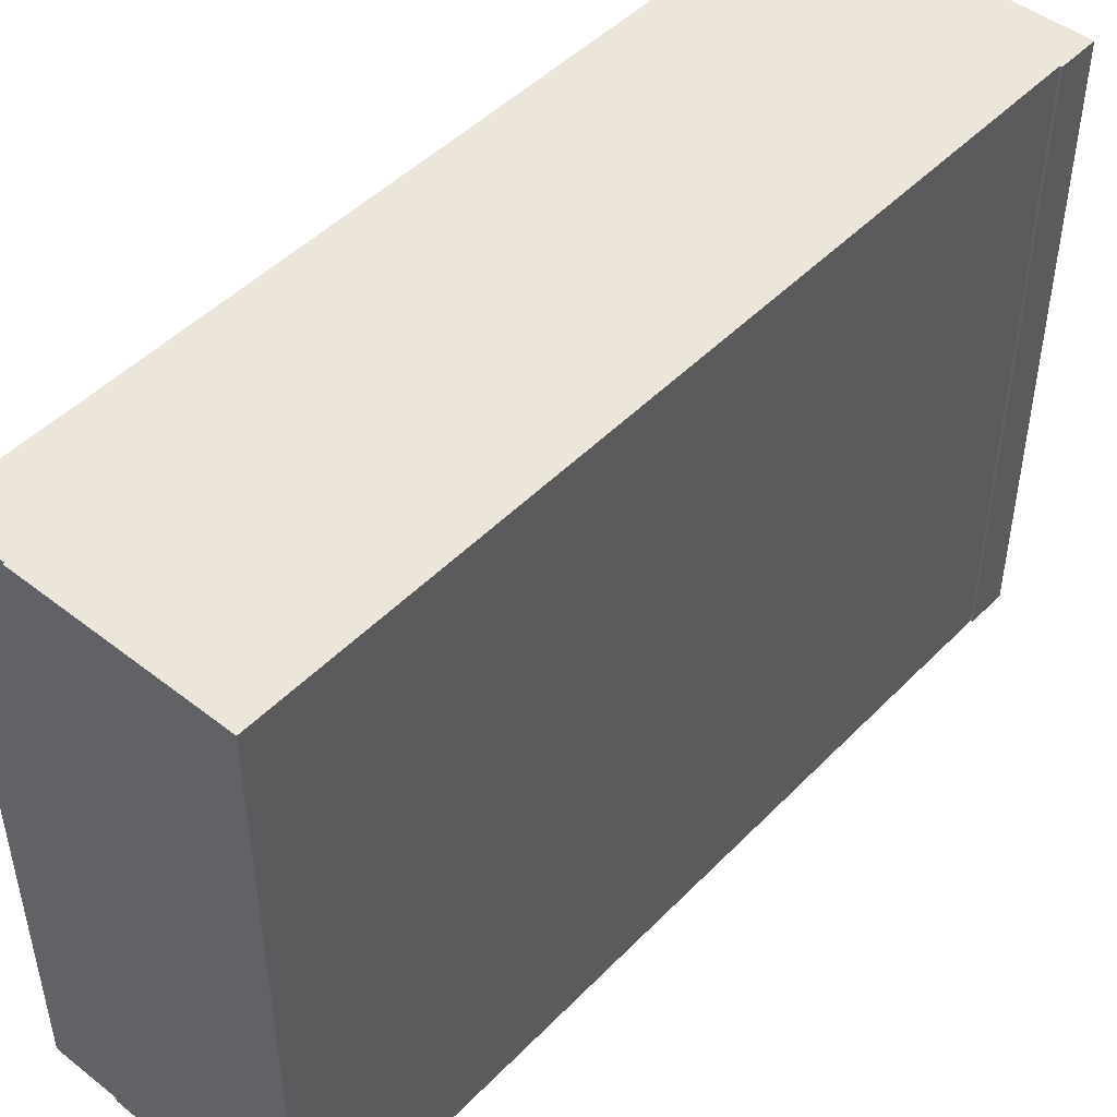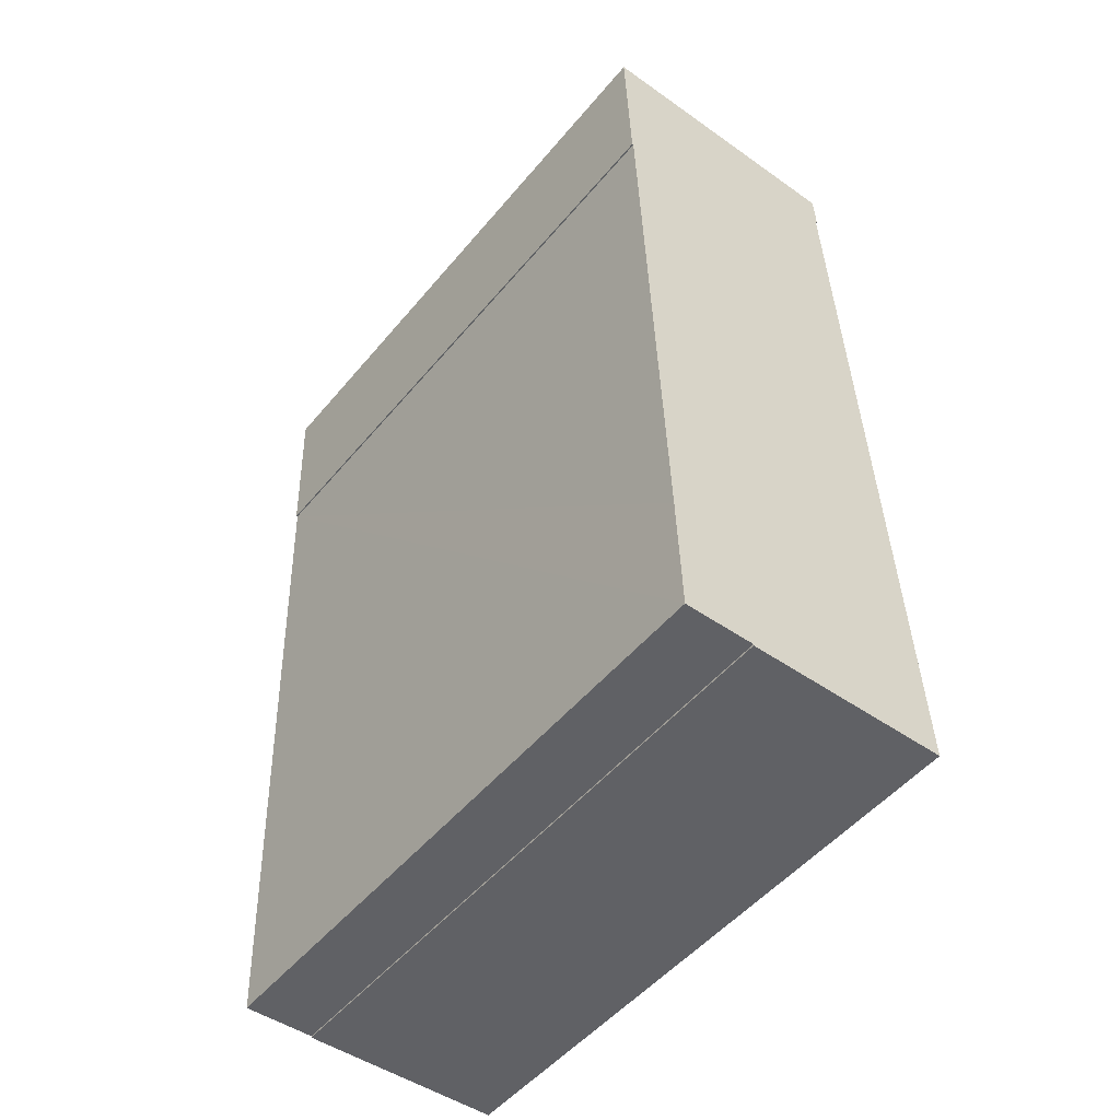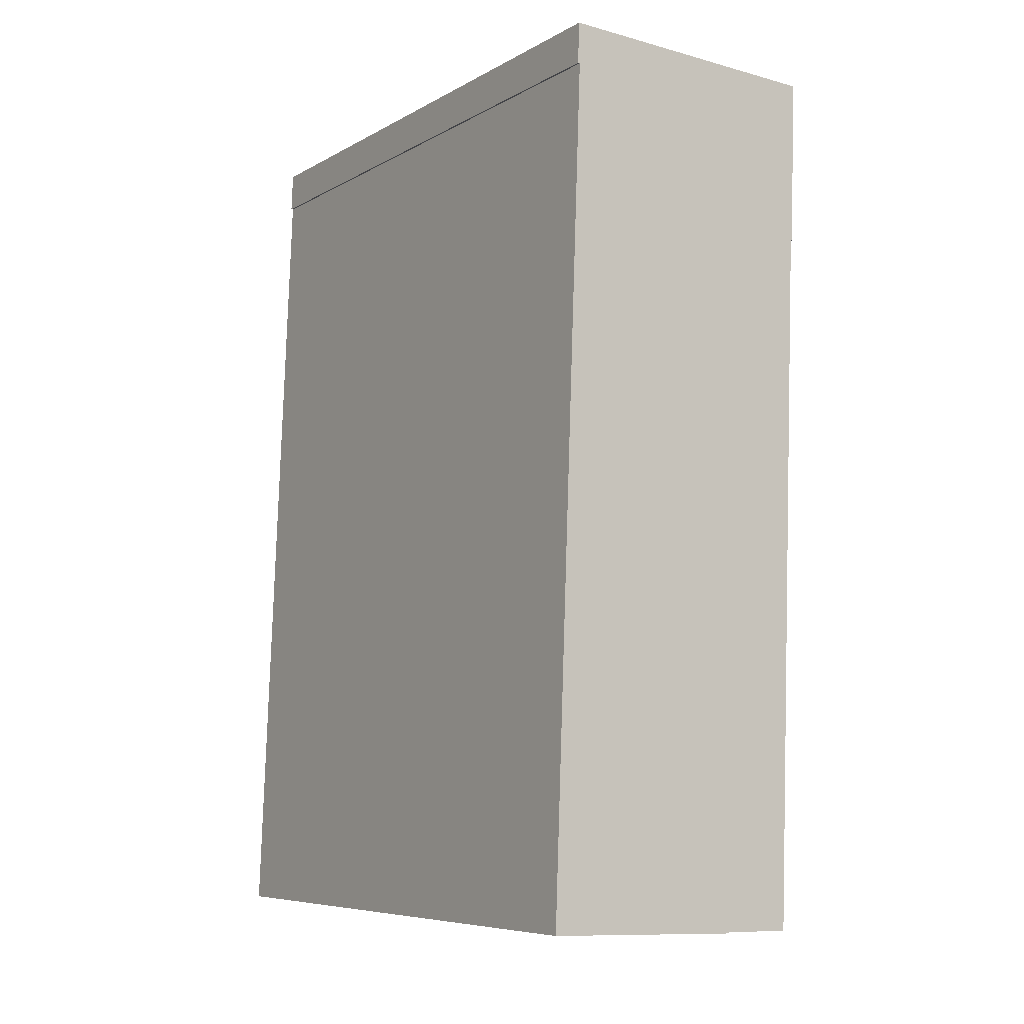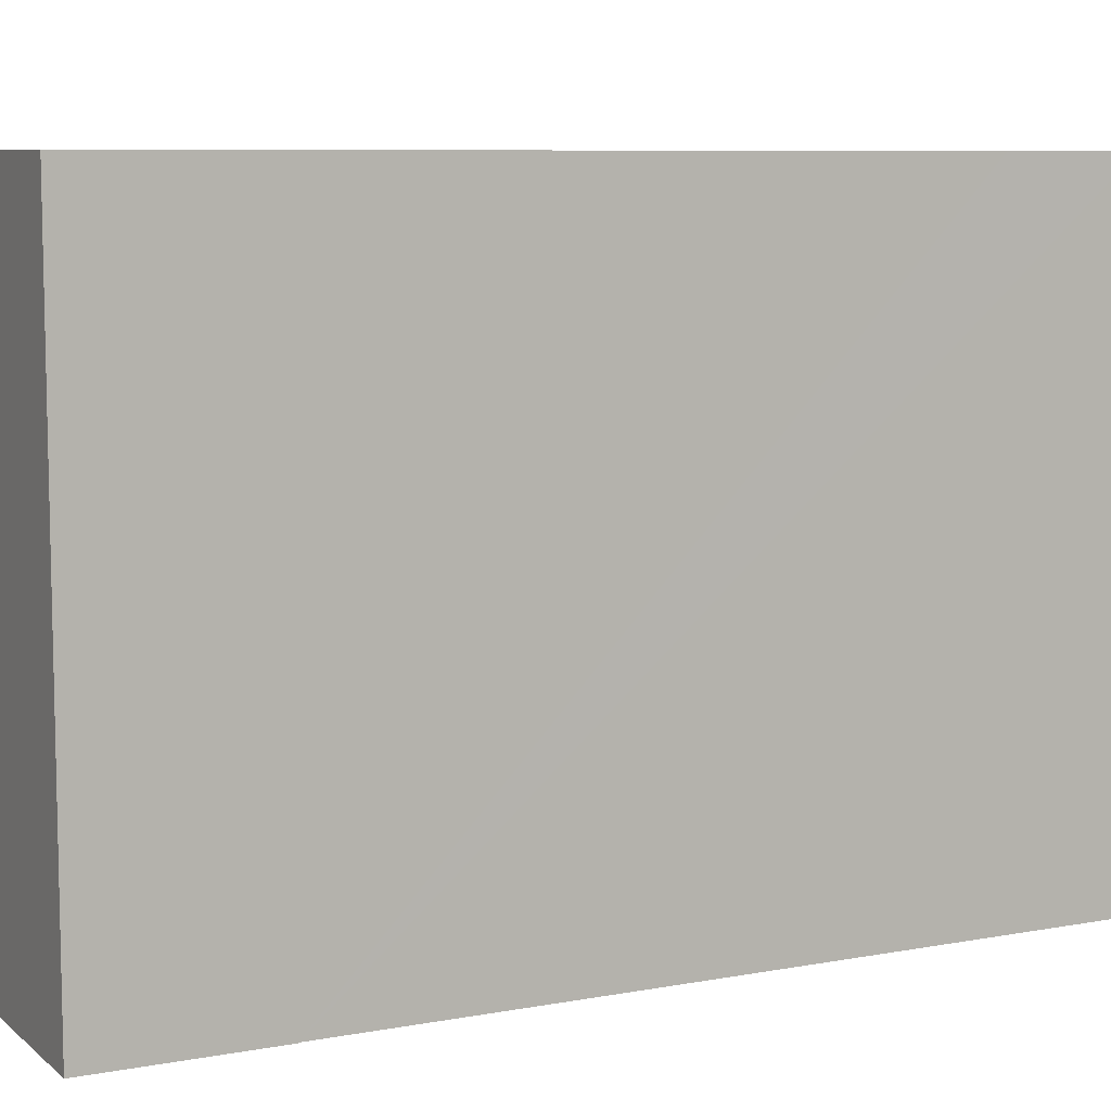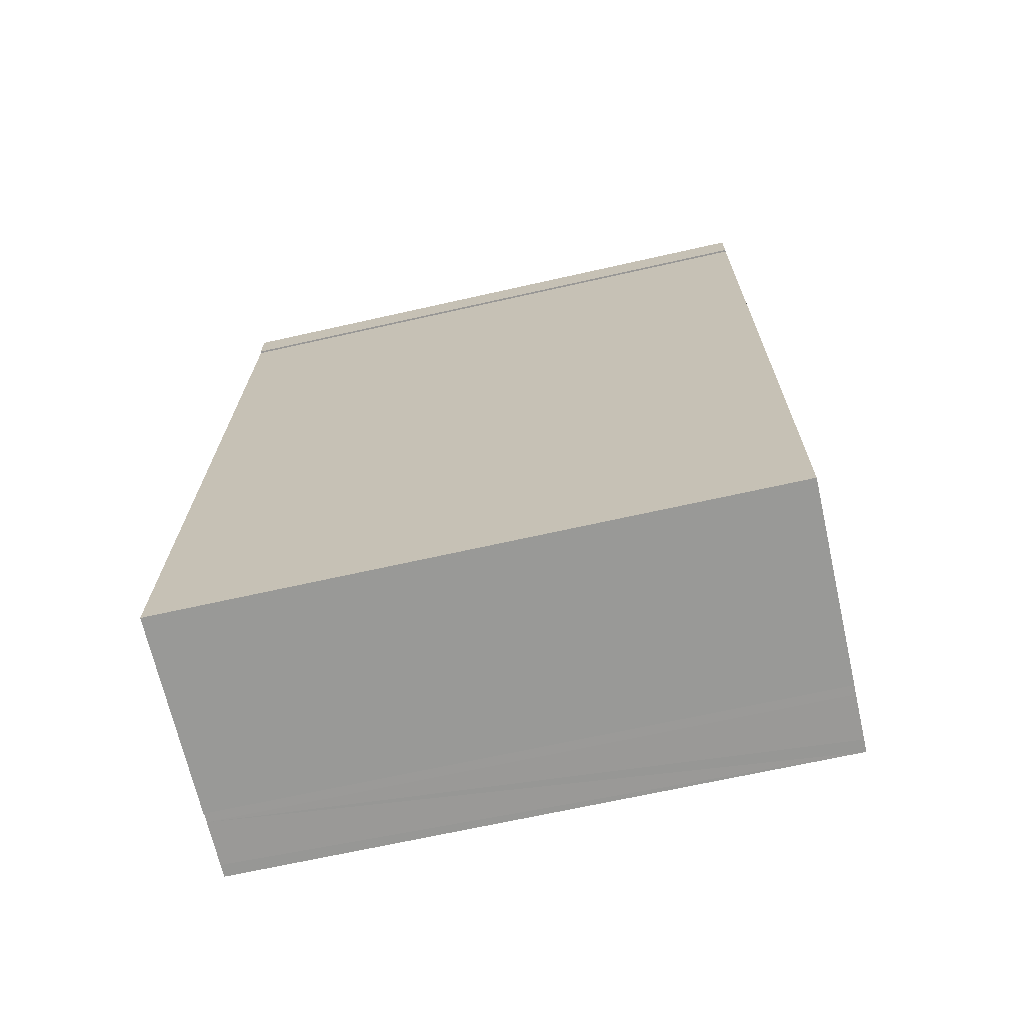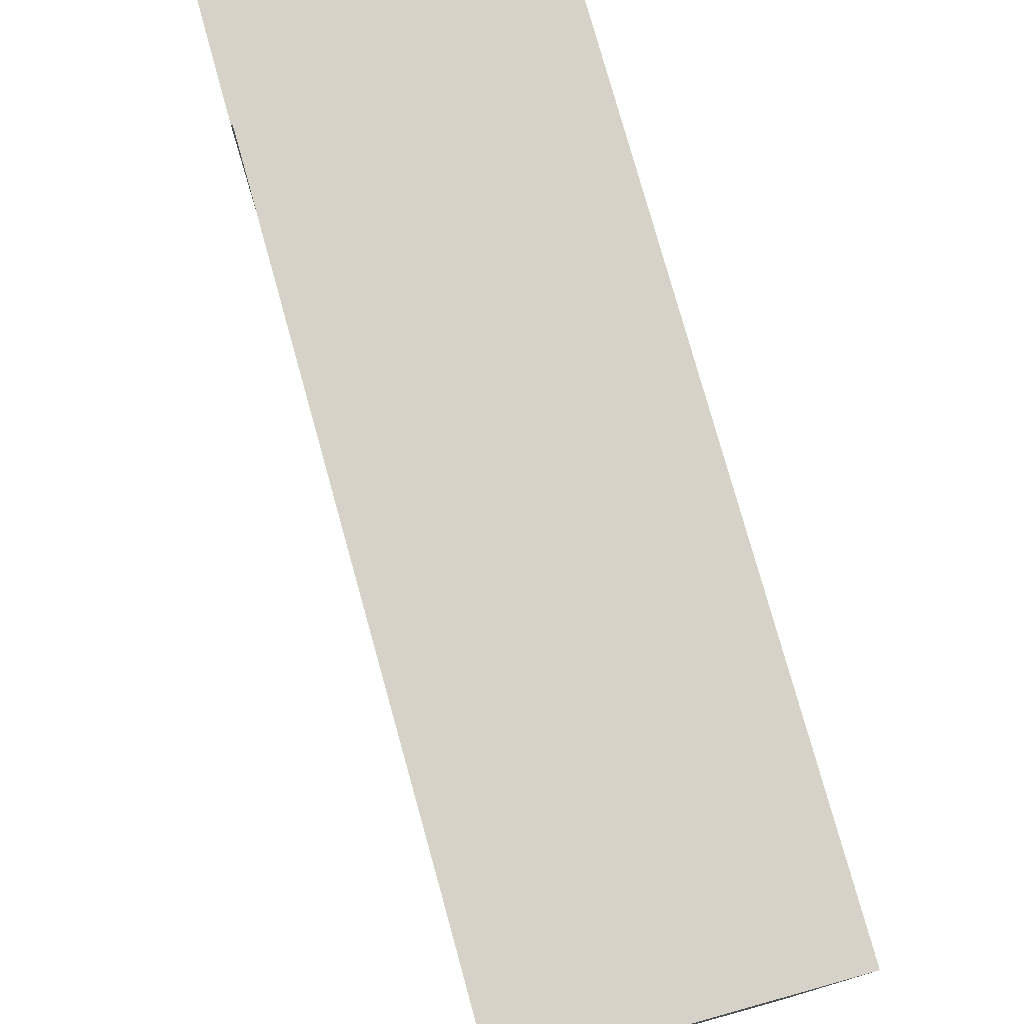
<metadata>
{"format":"obj","ext":"obj","renderer":"f3d","projection":"perspective","resolution":1024,"background":"white","views":[{"elev":47.4,"azim":-136.5,"up":"+Y"},{"elev":-51.1,"azim":141.6,"up":"+Z"},{"elev":-7.2,"azim":-33.5,"up":"+Z"},{"elev":8.1,"azim":65.1,"up":"+Y"},{"elev":-66.8,"azim":-77.2,"up":"+Z"},{"elev":77.7,"azim":166.6,"up":"+Y"}]}
</metadata>
<code>
v  0 35.95 2.201e-15
v  12.01 35.95 -0.357
v  12.01 35.95 -0.452
v  1.779 35.95 47.22
v  1.849 35.95 49.08
v  17.79 35.95 41.02
v  1.819 35.95 51.51
v  18.15 35.95 50.9
v  17.71 35.95 41.03
v  17.5 35.95 35.52
v  17.16 35.95 26.89
v  16.97 35.95 21.85
v  16.39 35.95 6.765
v  16.14 35.95 -0.514
v  15.37 35.95 -0.495
v  13.22 35.95 -0.408
v  12.61 35.95 -0.384
v  1.729 35.95 49.08
v  1.729 -3.005e-15 49.08
v  1.819 -3.154e-15 51.51
v  0 0 0
v  1.779 -2.891e-15 47.22
v  1.849 -3.005e-15 49.08
v  18.15 -3.117e-15 50.9
v  17.79 -2.512e-15 41.02
v  17.71 -2.512e-15 41.03
v  16.14 3.147e-17 -0.514
v  17.5 -2.175e-15 35.52
v  17.16 -1.647e-15 26.89
v  16.97 -1.338e-15 21.85
v  16.39 -4.142e-16 6.765
v  12.01 2.186e-17 -0.357
v  12.01 2.768e-17 -0.452
v  15.37 3.031e-17 -0.495
v  12.61 2.351e-17 -0.384
v  13.22 2.498e-17 -0.408
g defaultobject
f 1 2 3
f 2 1 4
f 2 4 5
f 6 7 8
f 7 6 9
f 7 9 10
f 7 10 11
f 7 11 12
f 7 12 13
f 7 13 14
f 7 14 15
f 7 15 16
f 7 16 17
f 7 17 2
f 7 2 5
f 7 5 18
f 19 7 18
f 7 19 20
f 21 4 1
f 4 21 22
f 4 22 5
f 5 22 23
f 20 8 7
f 8 20 24
f 24 6 8
f 6 24 25
f 26 10 9
f 10 26 11
f 11 26 12
f 12 26 13
f 13 26 14
f 14 26 27
f 27 26 28
f 27 28 29
f 27 29 30
f 27 30 31
f 32 3 2
f 3 32 33
f 25 9 6
f 9 25 26
f 27 15 14
f 15 27 16
f 16 27 17
f 17 27 34
f 17 34 35
f 35 34 36
f 35 2 17
f 2 35 32
f 33 1 3
f 1 33 21
f 23 18 5
f 18 23 19
f 27 36 34
f 36 27 32
f 24 26 25
f 26 24 22
f 22 24 23
f 23 24 20
f 20 19 23
f 33 22 21
f 22 33 32
f 22 32 27
f 22 27 31
f 22 31 30
f 22 30 29
f 22 29 28
f 22 28 26
f 32 35 36

</code>
